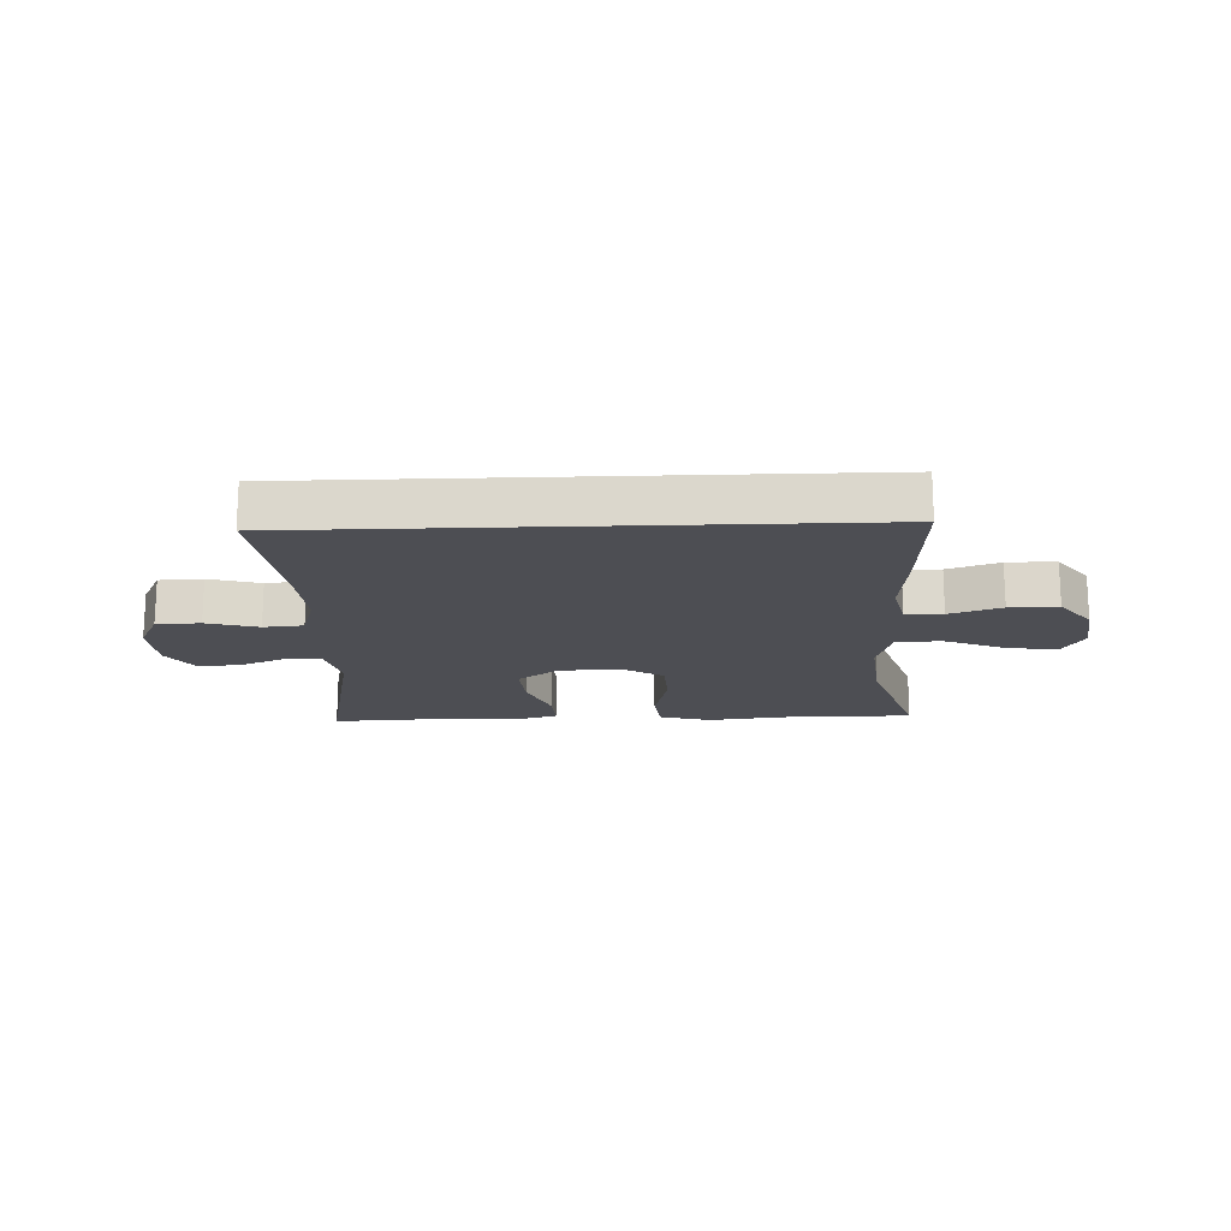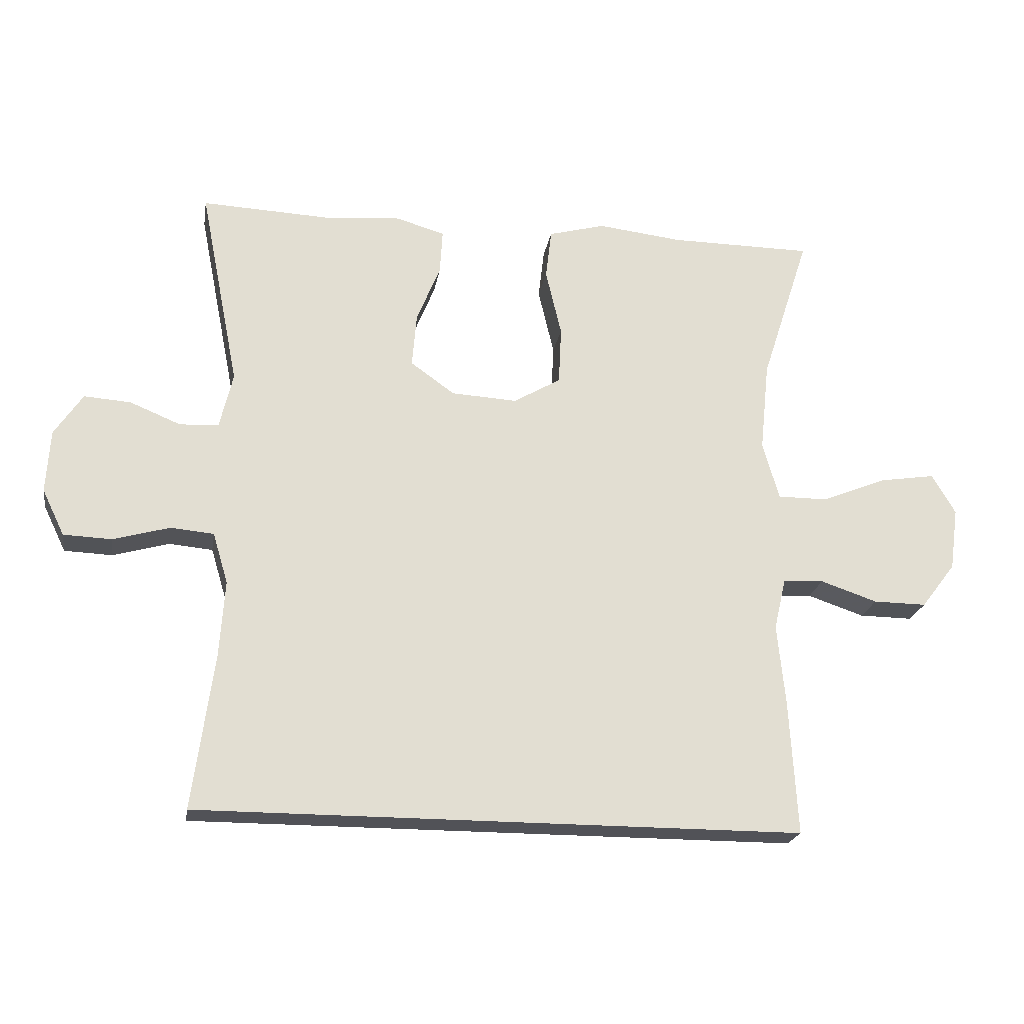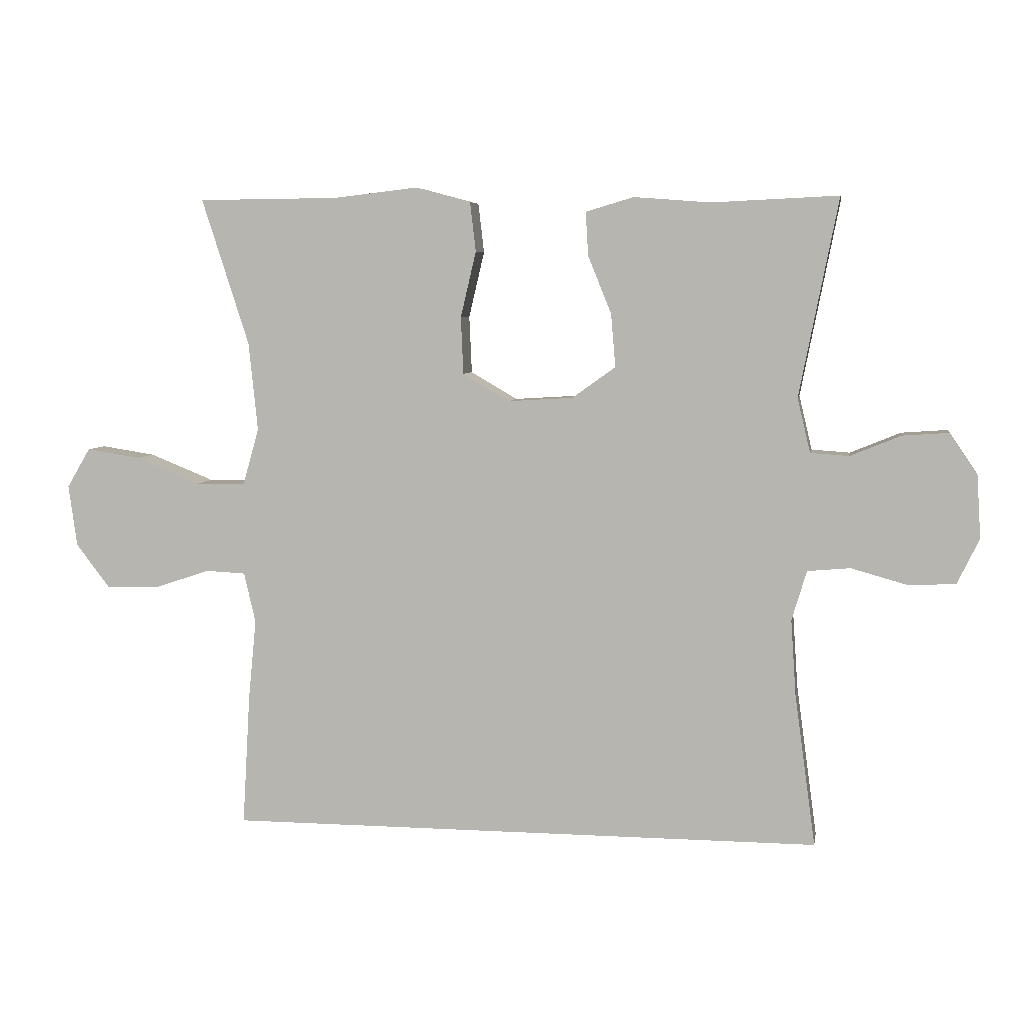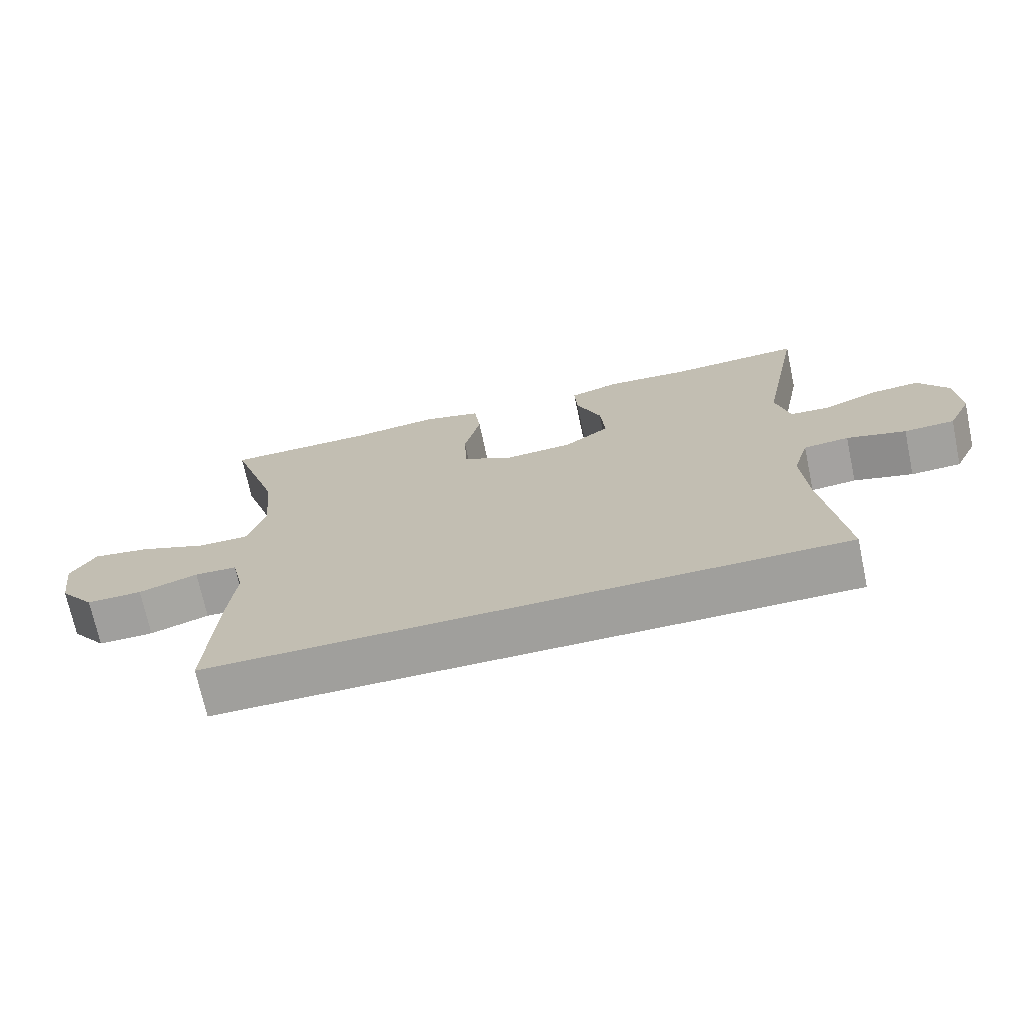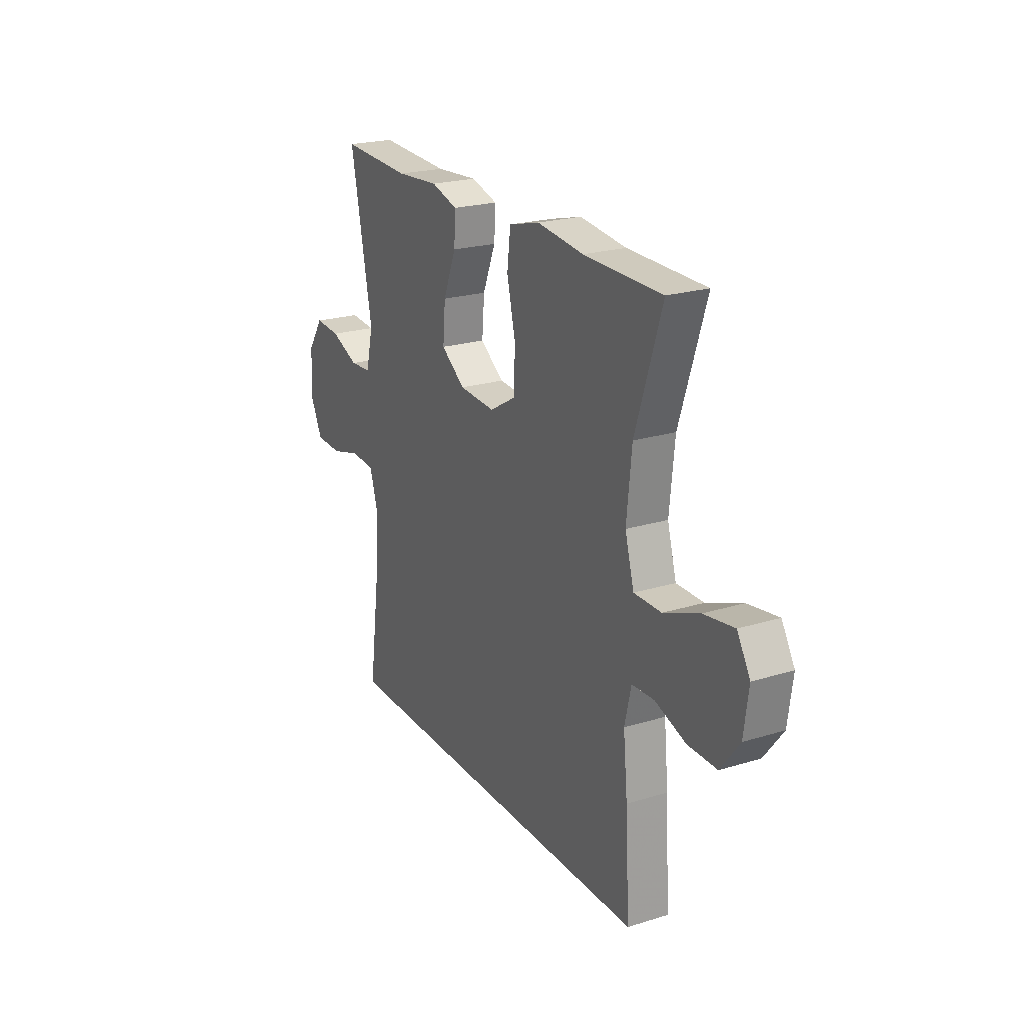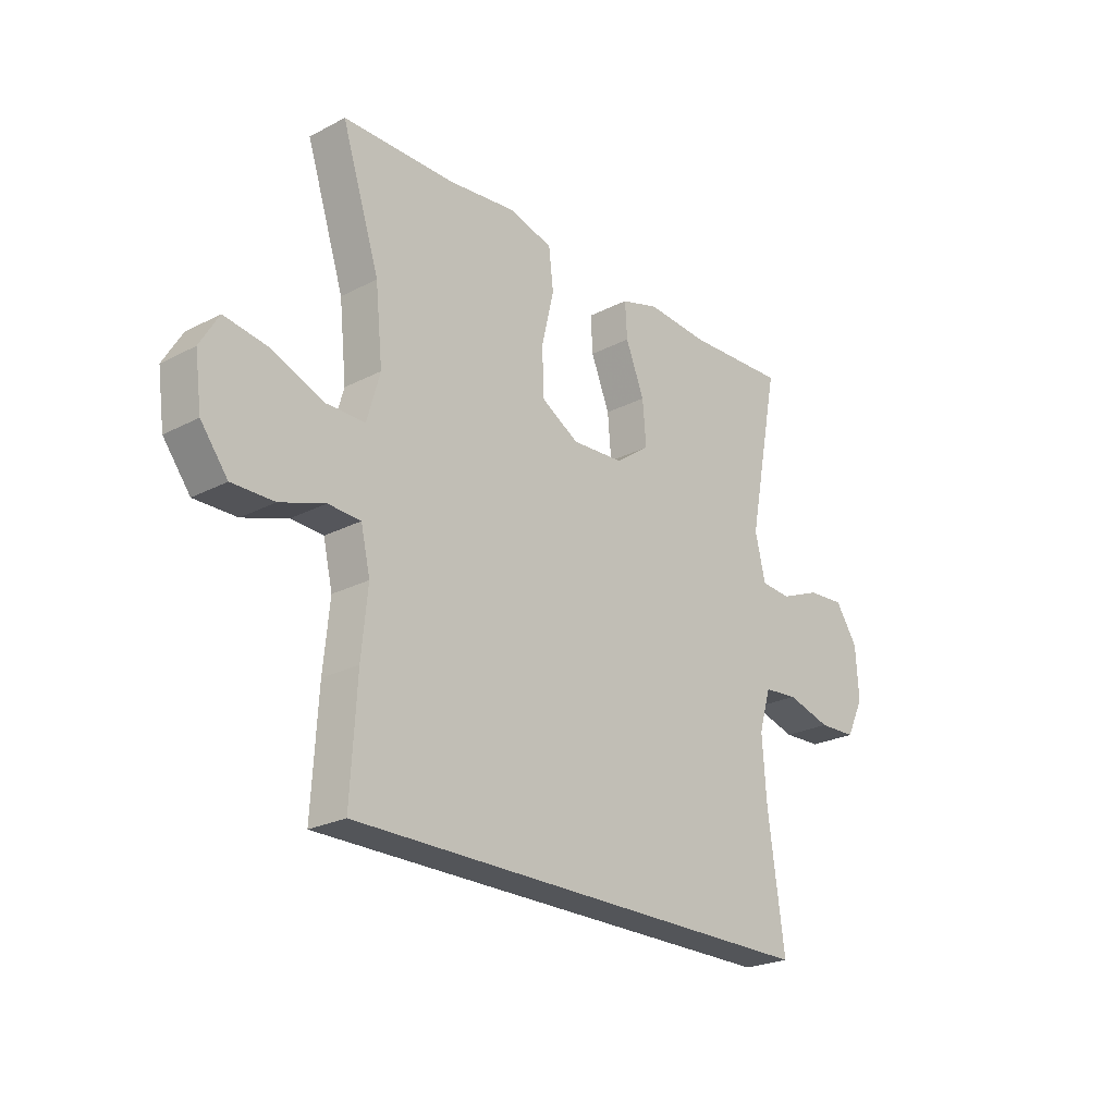
<metadata>
{"format":"obj","ext":"obj","renderer":"f3d","projection":"perspective","resolution":1024,"background":"white","views":[{"elev":-17.3,"azim":-177.8,"up":"+Y"},{"elev":-21.6,"azim":170.7,"up":"+Z"},{"elev":5.9,"azim":9.8,"up":"+Z"},{"elev":-71.2,"azim":12.0,"up":"+Z"},{"elev":22.4,"azim":-118.0,"up":"+Z"},{"elev":-24.0,"azim":-49.2,"up":"+Z"}]}
</metadata>
<code>
v -0.5 0.07 0.5
v -0.283 0.07 0.502
v -0.154 0.07 0.517
v -0.068 0.07 0.494
v -0.059 0.07 0.418
v -0.083 0.07 0.316
v -0.079 0.07 0.228
v -0.007 0.07 0.186
v 0.093 0.07 0.192
v 0.16 0.07 0.24
v 0.153 0.07 0.322
v 0.117 0.07 0.411
v 0.113 0.07 0.478
v 0.187 0.07 0.5
v 0.305 0.07 0.491
v 0.5 0.07 0.5
v 0.44 0.07 0.195
v 0.46 0.07 0.111
v 0.519 0.07 0.107
v 0.597 0.07 0.139
v 0.668 0.07 0.144
v 0.711 0.07 0.08
v 0.717 0.07 -0.016
v 0.683 0.07 -0.086
v 0.61 0.07 -0.089
v 0.524 0.07 -0.065
v 0.458 0.07 -0.071
v 0.435 0.07 -0.148
v 0.443 0.07 -0.265
v 0.475 0.07 -0.5
v -0.445 0.07 -0.5
v -0.433 0.07 -0.294
v -0.421 0.07 -0.173
v -0.439 0.07 -0.095
v -0.501 0.07 -0.092
v -0.587 0.07 -0.121
v -0.668 0.07 -0.122
v -0.72 0.07 -0.054
v -0.733 0.07 0.041
v -0.697 0.07 0.102
v -0.613 0.07 0.089
v -0.514 0.07 0.049
v -0.438 0.07 0.049
v -0.413 0.07 0.137
v -0.427 0.07 0.274
v -0.5 0 0.5
v -0.283 0 0.502
v -0.154 0 0.517
v -0.068 0 0.494
v -0.059 0 0.418
v -0.083 0 0.316
v -0.079 0 0.228
v -0.007 0 0.186
v 0.093 0 0.192
v 0.16 0 0.24
v 0.153 0 0.322
v 0.117 0 0.411
v 0.113 0 0.478
v 0.187 0 0.5
v 0.305 0 0.491
v 0.5 0 0.5
v 0.44 0 0.195
v 0.46 0 0.111
v 0.519 0 0.107
v 0.597 0 0.139
v 0.668 0 0.144
v 0.711 0 0.08
v 0.717 0 -0.016
v 0.683 0 -0.086
v 0.61 0 -0.089
v 0.524 0 -0.065
v 0.458 0 -0.071
v 0.435 0 -0.148
v 0.443 0 -0.265
v 0.475 0 -0.5
v -0.445 0 -0.5
v -0.433 0 -0.294
v -0.421 0 -0.173
v -0.439 0 -0.095
v -0.501 0 -0.092
v -0.587 0 -0.121
v -0.668 0 -0.122
v -0.72 0 -0.054
v -0.733 0 0.041
v -0.697 0 0.102
v -0.613 0 0.089
v -0.514 0 0.049
v -0.438 0 0.049
v -0.413 0 0.137
v -0.427 0 0.274
f 40 41 42
f 39 40 42
f 38 39 42
f 37 38 42
f 36 37 42
f 35 36 42
f 34 35 42 43
f 33 34 43 44
f 31 32 33
f 30 31 33
f 29 30 33
f 28 29 33 44
f 24 25 26
f 23 24 26
f 22 23 26
f 21 22 26
f 20 21 26
f 19 20 26
f 18 19 26 27
f 27 28 44
f 18 27 44
f 17 18 44
f 13 14 15
f 12 13 15
f 11 12 15
f 15 16 17
f 11 15 17
f 10 11 17
f 4 5 6
f 3 4 6
f 2 3 6
f 2 6 7
f 1 2 7
f 45 1 7
f 44 45 7 8
f 17 44 8 9
f 9 10 17
f 87 86 85
f 87 85 84
f 87 84 83
f 87 83 82
f 87 82 81
f 87 81 80
f 88 87 80 79
f 89 88 79 78
f 78 77 76
f 78 76 75
f 78 75 74
f 89 78 74 73
f 71 70 69
f 71 69 68
f 71 68 67
f 71 67 66
f 71 66 65
f 71 65 64
f 72 71 64 63
f 89 73 72
f 89 72 63
f 89 63 62
f 60 59 58
f 60 58 57
f 60 57 56
f 62 61 60
f 62 60 56
f 62 56 55
f 51 50 49
f 51 49 48
f 51 48 47
f 52 51 47
f 52 47 46
f 52 46 90
f 53 52 90 89
f 54 53 89 62
f 62 55 54
f 1 46 47 2
f 2 47 48 3
f 3 48 49 4
f 4 49 50 5
f 5 50 51 6
f 6 51 52 7
f 7 52 53 8
f 8 53 54 9
f 9 54 55 10
f 10 55 56 11
f 11 56 57 12
f 12 57 58 13
f 13 58 59 14
f 14 59 60 15
f 15 60 61 16
f 16 61 62 17
f 17 62 63 18
f 18 63 64 19
f 19 64 65 20
f 20 65 66 21
f 21 66 67 22
f 22 67 68 23
f 23 68 69 24
f 24 69 70 25
f 25 70 71 26
f 26 71 72 27
f 27 72 73 28
f 28 73 74 29
f 29 74 75 30
f 30 75 76 31
f 31 76 77 32
f 32 77 78 33
f 33 78 79 34
f 34 79 80 35
f 35 80 81 36
f 36 81 82 37
f 37 82 83 38
f 38 83 84 39
f 39 84 85 40
f 40 85 86 41
f 41 86 87 42
f 42 87 88 43
f 43 88 89 44
f 44 89 90 45
f 45 90 46 1

</code>
